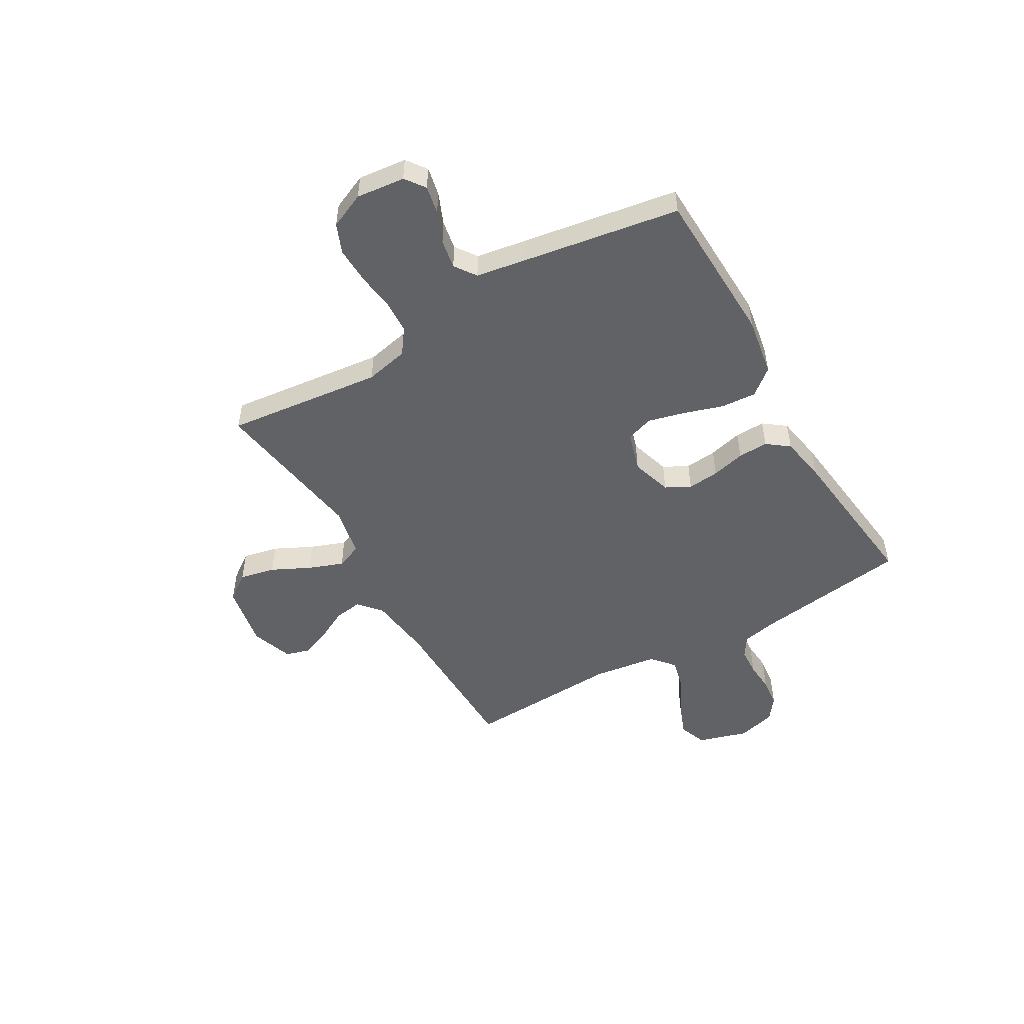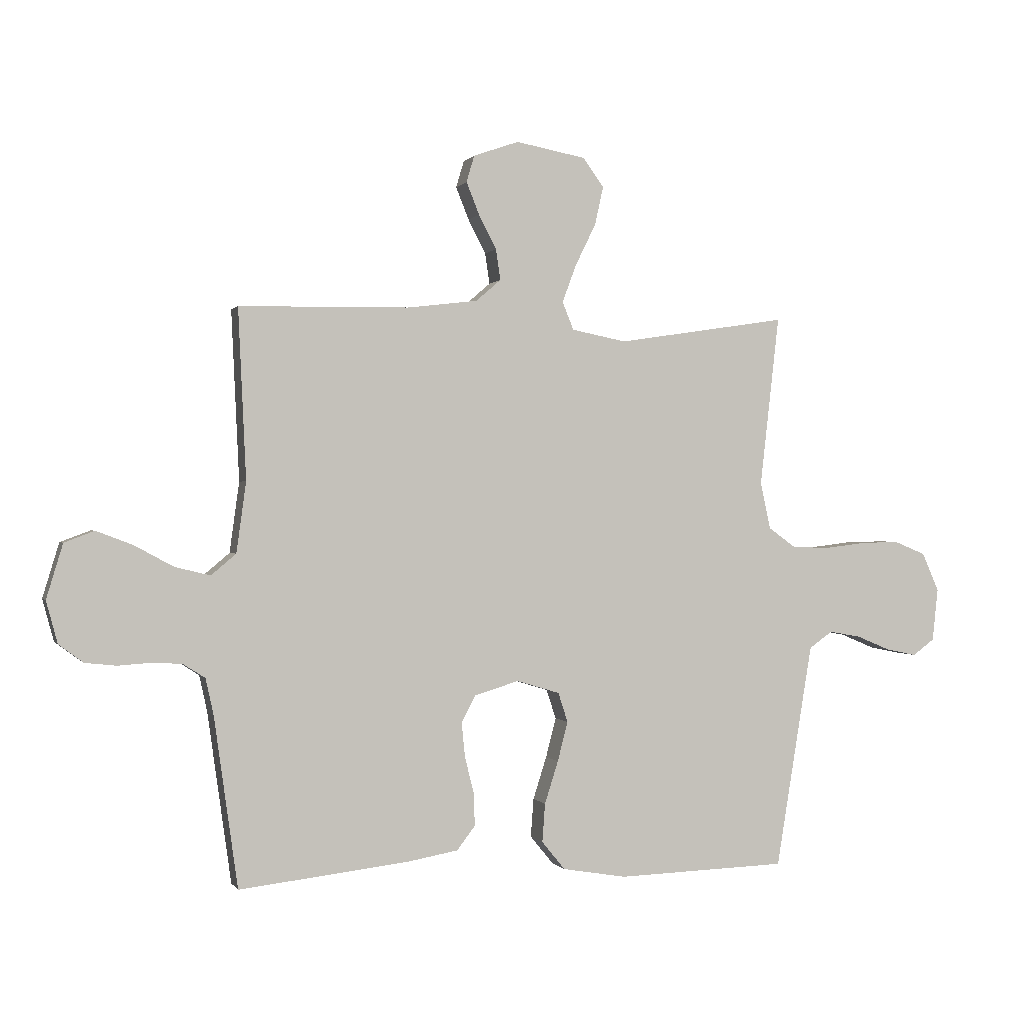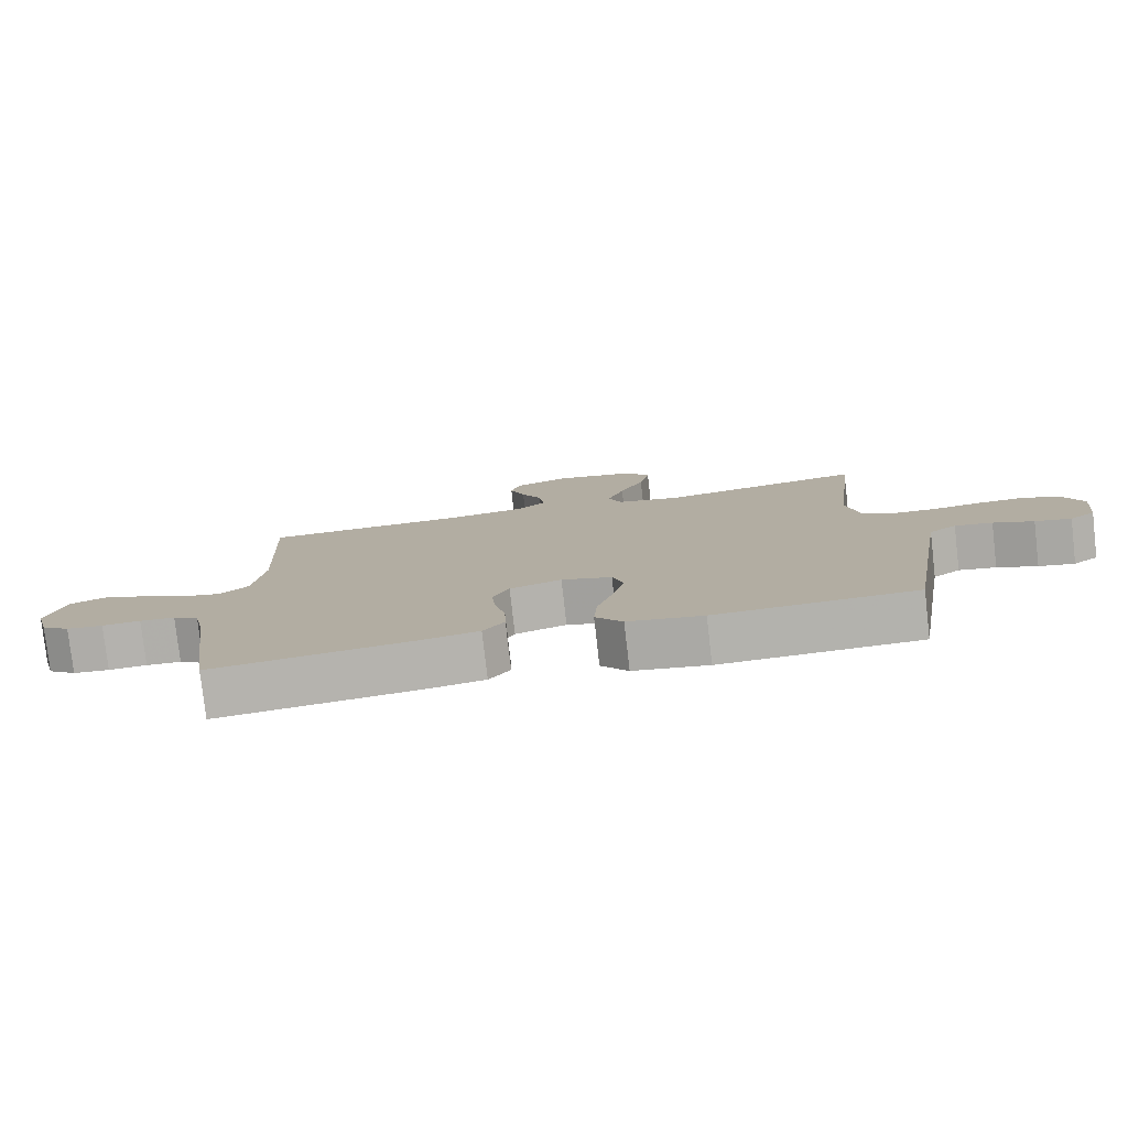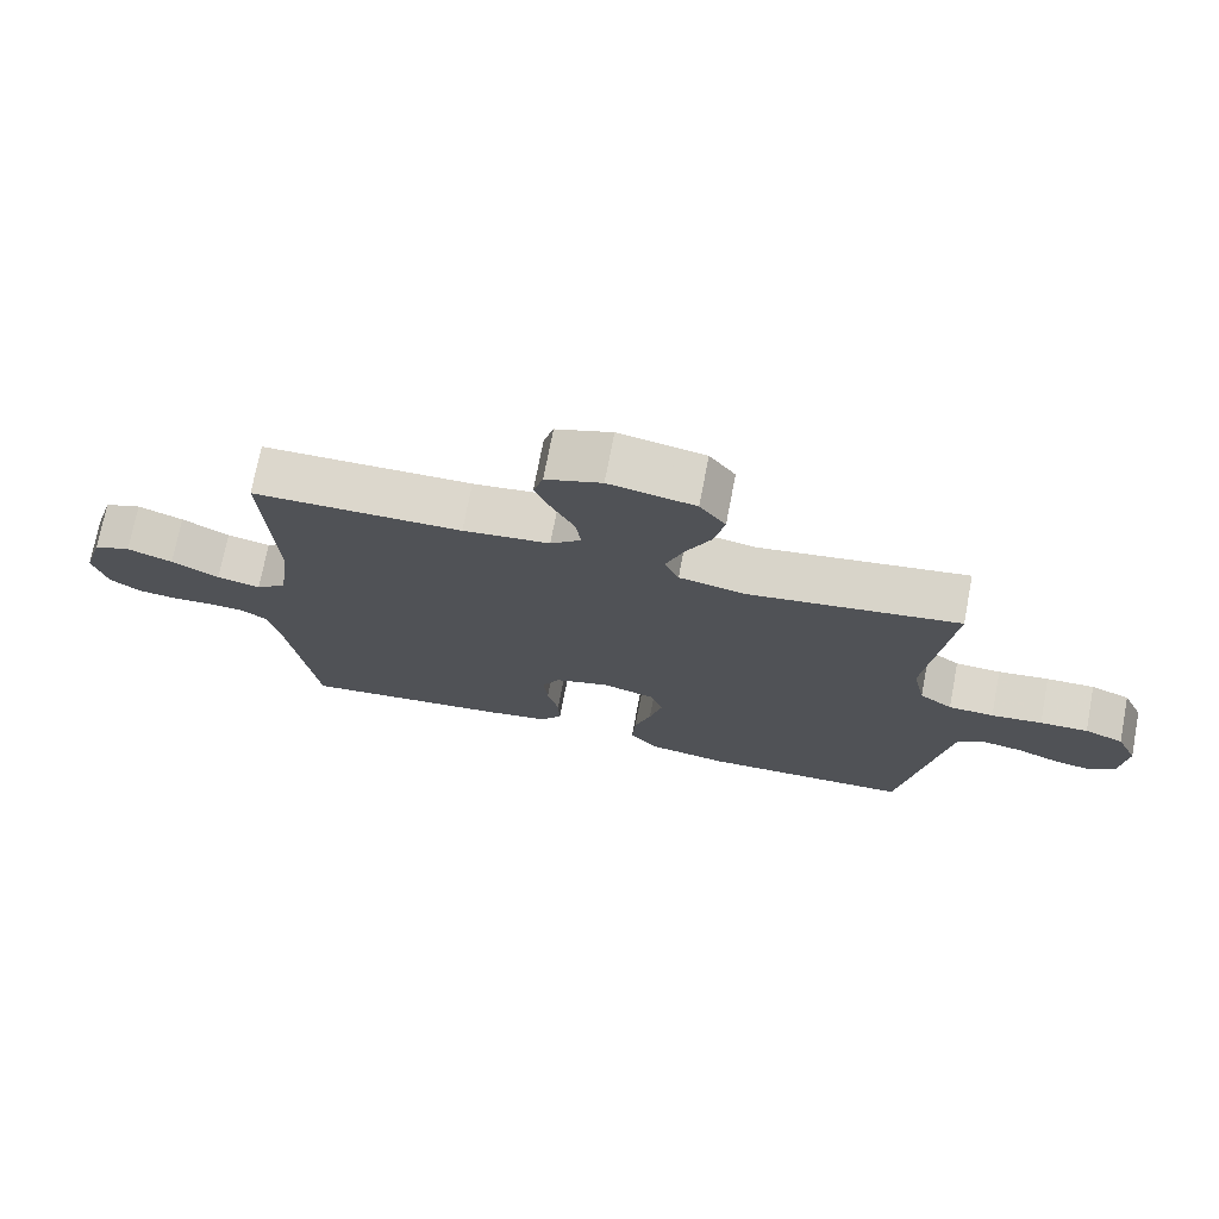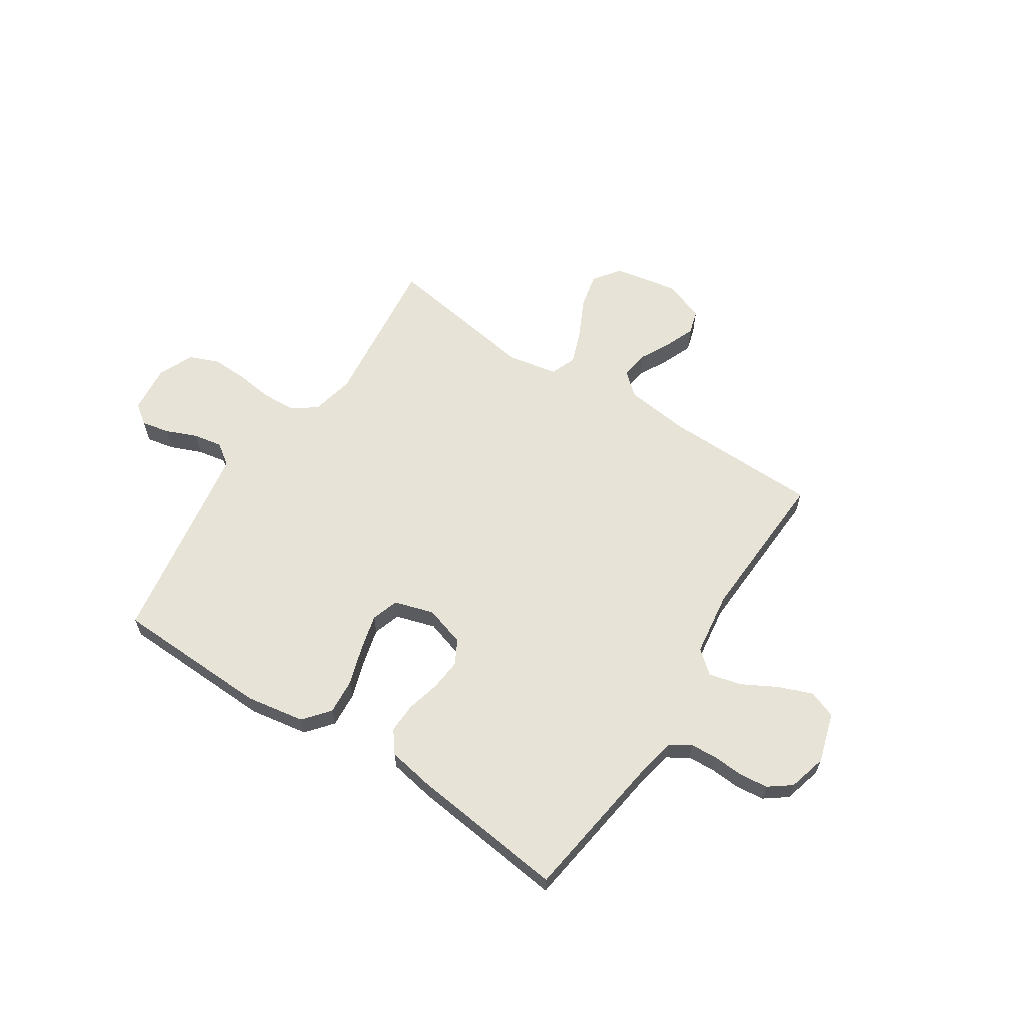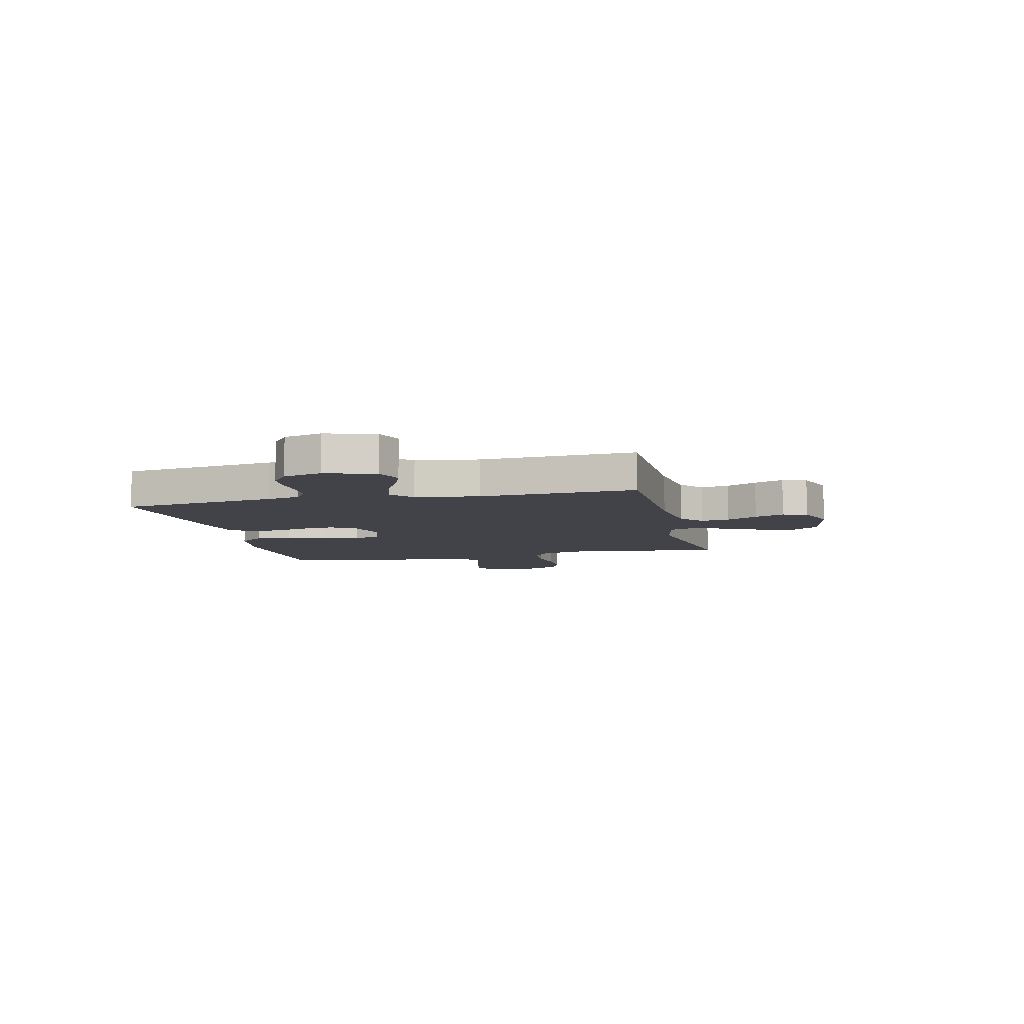
<metadata>
{"format":"obj","ext":"obj","renderer":"f3d","projection":"perspective","resolution":1024,"background":"white","views":[{"elev":-50.5,"azim":120.1,"up":"+Y"},{"elev":0.1,"azim":-16.6,"up":"+Z"},{"elev":-78.9,"azim":6.5,"up":"+Z"},{"elev":72.9,"azim":10.9,"up":"+Z"},{"elev":62.2,"azim":-146.9,"up":"+Y"},{"elev":-7.6,"azim":-76.8,"up":"+Y"}]}
</metadata>
<code>
v -0.5 0.07 0.5
v -0.2 0.07 0.505
v -0.076 0.07 0.52
v -0.032 0.07 0.558
v -0.04 0.07 0.612
v -0.071 0.07 0.672
v -0.094 0.07 0.729
v -0.08 0.07 0.776
v 0 0.07 0.804
v 0.123 0.07 0.781
v 0.16 0.07 0.73
v 0.145 0.07 0.662
v 0.109 0.07 0.589
v 0.084 0.07 0.522
v 0.104 0.07 0.473
v 0.2 0.07 0.454
v 0.5 0.07 0.5
v 0.466 0.07 0.2
v 0.484 0.07 0.117
v 0.531 0.07 0.083
v 0.596 0.07 0.08
v 0.669 0.07 0.089
v 0.738 0.07 0.091
v 0.794 0.07 0.068
v 0.824 0.07 0
v 0.814 0.07 -0.093
v 0.776 0.07 -0.121
v 0.722 0.07 -0.11
v 0.662 0.07 -0.085
v 0.606 0.07 -0.075
v 0.565 0.07 -0.104
v 0.549 0.07 -0.2
v 0.5 0.07 -0.5
v 0.2 0.07 -0.51
v 0.087 0.07 -0.491
v 0.046 0.07 -0.441
v 0.051 0.07 -0.373
v 0.075 0.07 -0.298
v 0.093 0.07 -0.228
v 0.076 0.07 -0.176
v 0 0.07 -0.153
v -0.078 0.07 -0.177
v -0.103 0.07 -0.224
v -0.097 0.07 -0.285
v -0.081 0.07 -0.349
v -0.079 0.07 -0.407
v -0.111 0.07 -0.449
v -0.2 0.07 -0.465
v -0.5 0.07 -0.5
v -0.542 0.07 -0.2
v -0.556 0.07 -0.136
v -0.595 0.07 -0.111
v -0.648 0.07 -0.108
v -0.706 0.07 -0.112
v -0.761 0.07 -0.106
v -0.804 0.07 -0.074
v -0.824 0.07 0
v -0.795 0.07 0.096
v -0.742 0.07 0.116
v -0.677 0.07 0.091
v -0.609 0.07 0.054
v -0.547 0.07 0.039
v -0.503 0.07 0.076
v -0.486 0.07 0.2
v -0.5 0 0.5
v -0.2 0 0.505
v -0.076 0 0.52
v -0.032 0 0.558
v -0.04 0 0.612
v -0.071 0 0.672
v -0.094 0 0.729
v -0.08 0 0.776
v 0 0 0.804
v 0.123 0 0.781
v 0.16 0 0.73
v 0.145 0 0.662
v 0.109 0 0.589
v 0.084 0 0.522
v 0.104 0 0.473
v 0.2 0 0.454
v 0.5 0 0.5
v 0.466 0 0.2
v 0.484 0 0.117
v 0.531 0 0.083
v 0.596 0 0.08
v 0.669 0 0.089
v 0.738 0 0.091
v 0.794 0 0.068
v 0.824 0 0
v 0.814 0 -0.093
v 0.776 0 -0.121
v 0.722 0 -0.11
v 0.662 0 -0.085
v 0.606 0 -0.075
v 0.565 0 -0.104
v 0.549 0 -0.2
v 0.5 0 -0.5
v 0.2 0 -0.51
v 0.087 0 -0.491
v 0.046 0 -0.441
v 0.051 0 -0.373
v 0.075 0 -0.298
v 0.093 0 -0.228
v 0.076 0 -0.176
v 0 0 -0.153
v -0.078 0 -0.177
v -0.103 0 -0.224
v -0.097 0 -0.285
v -0.081 0 -0.349
v -0.079 0 -0.407
v -0.111 0 -0.449
v -0.2 0 -0.465
v -0.5 0 -0.5
v -0.542 0 -0.2
v -0.556 0 -0.136
v -0.595 0 -0.111
v -0.648 0 -0.108
v -0.706 0 -0.112
v -0.761 0 -0.106
v -0.804 0 -0.074
v -0.824 0 0
v -0.795 0 0.096
v -0.742 0 0.116
v -0.677 0 0.091
v -0.609 0 0.054
v -0.547 0 0.039
v -0.503 0 0.076
v -0.486 0 0.2
f 58 59 60 61
f 58 61 62
f 57 58 62
f 56 57 62
f 53 54 55 56
f 52 53 56 62
f 51 52 62 63
f 47 48 49 50
f 47 50 51 63
f 44 45 46 47
f 43 44 47 63
f 35 36 37 38
f 35 38 39
f 32 33 34 35
f 31 32 35 39
f 30 31 39 40
f 26 27 28 29
f 26 29 30
f 25 26 30
f 21 22 23 24
f 20 21 24 25
f 16 17 18
f 15 16 18 19
f 10 11 12 13
f 10 13 14
f 9 10 14
f 8 9 14
f 5 6 7 8
f 5 8 14 15
f 64 1 2
f 64 2 3
f 42 43 63 64
f 41 42 64 3
f 40 41 3 4
f 20 25 30 40
f 19 20 40
f 15 19 40 4
f 4 5 15
f 125 124 123 122
f 126 125 122
f 126 122 121
f 126 121 120
f 120 119 118 117
f 126 120 117 116
f 127 126 116 115
f 114 113 112 111
f 127 115 114 111
f 111 110 109 108
f 127 111 108 107
f 102 101 100 99
f 103 102 99
f 99 98 97 96
f 103 99 96 95
f 104 103 95 94
f 93 92 91 90
f 94 93 90
f 94 90 89
f 88 87 86 85
f 89 88 85 84
f 82 81 80
f 83 82 80 79
f 77 76 75 74
f 78 77 74
f 78 74 73
f 78 73 72
f 72 71 70 69
f 79 78 72 69
f 66 65 128
f 67 66 128
f 128 127 107 106
f 67 128 106 105
f 68 67 105 104
f 104 94 89 84
f 104 84 83
f 68 104 83 79
f 79 69 68
f 1 65 66 2
f 2 66 67 3
f 3 67 68 4
f 4 68 69 5
f 5 69 70 6
f 6 70 71 7
f 7 71 72 8
f 8 72 73 9
f 9 73 74 10
f 10 74 75 11
f 11 75 76 12
f 12 76 77 13
f 13 77 78 14
f 14 78 79 15
f 15 79 80 16
f 16 80 81 17
f 17 81 82 18
f 18 82 83 19
f 19 83 84 20
f 20 84 85 21
f 21 85 86 22
f 22 86 87 23
f 23 87 88 24
f 24 88 89 25
f 25 89 90 26
f 26 90 91 27
f 27 91 92 28
f 28 92 93 29
f 29 93 94 30
f 30 94 95 31
f 31 95 96 32
f 32 96 97 33
f 33 97 98 34
f 34 98 99 35
f 35 99 100 36
f 36 100 101 37
f 37 101 102 38
f 38 102 103 39
f 39 103 104 40
f 40 104 105 41
f 41 105 106 42
f 42 106 107 43
f 43 107 108 44
f 44 108 109 45
f 45 109 110 46
f 46 110 111 47
f 47 111 112 48
f 48 112 113 49
f 49 113 114 50
f 50 114 115 51
f 51 115 116 52
f 52 116 117 53
f 53 117 118 54
f 54 118 119 55
f 55 119 120 56
f 56 120 121 57
f 57 121 122 58
f 58 122 123 59
f 59 123 124 60
f 60 124 125 61
f 61 125 126 62
f 62 126 127 63
f 63 127 128 64
f 64 128 65 1

</code>
